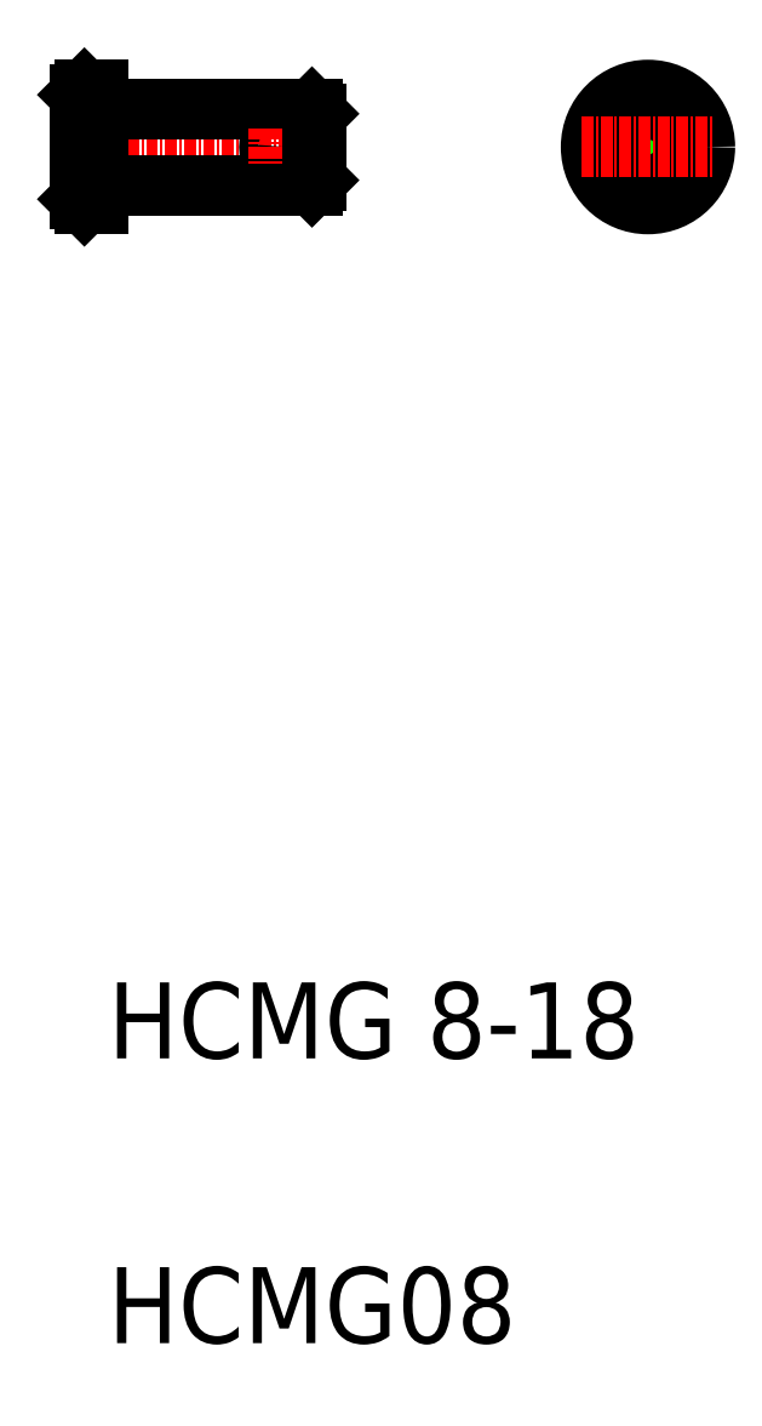
<metadata>
{"format":"dxf","ext":"dxf","renderer":"ezdxf+matplotlib","layout":"modelspace","background":"white","min_lineweight":24,"dpi":150}
</metadata>
<code>
0
SECTION
2
ENTITIES
0
TEXT
8
0
10
84.3
20
102.2
30
0
40
8
1
HCMG 8-18
0
TEXT
8
0
10
84.3
20
72.19
30
0
40
8
1
HCMG08
0
LINE
8
CENTER
10
78.32
20
198.2
30
0
11
108.2
21
198.2
31
0
0
LINE
8
0
10
83.62
20
194.2
30
0
11
105.8
21
194.2
31
0
0
LINE
8
0
10
83.62
20
202.2
30
0
11
105.8
21
202.2
31
0
0
LINE
8
0
10
83.32
20
204.2
30
0
11
83.32
21
192.2
31
0
0
LINE
8
0
10
81.32
20
203.7
30
0
11
81.32
21
192.7
31
0
0
LINE
8
0
10
81.82
20
204.2
30
0
11
81.82
21
192.2
31
0
0
LINE
8
0
10
81.82
20
192.2
30
0
11
83.32
21
192.2
31
0
0
LINE
8
0
10
81.32
20
192.7
30
0
11
81.82
21
192.2
31
0
0
ARC
8
0
10
83.62
20
193.9
30
0
40
0.3
50
90
51
180
0
ARC
8
0
10
83.62
20
202.5
30
0
40
0.3
50
180
51
270
0
LINE
8
0
10
81.82
20
204.2
30
0
11
83.32
21
204.2
31
0
0
LINE
8
0
10
81.32
20
203.7
30
0
11
81.82
21
204.2
31
0
0
LINE
8
CENTER
10
141.3
20
205.2
30
0
11
141.3
21
191.2
31
0
0
CIRCLE
8
0
10
141.3
20
198.2
30
0
40
6
0
LINE
8
0
10
94.72
20
202.2
30
0
11
94.73
21
202.2
31
0
0
LINE
8
0
10
89.17
20
202.2
30
0
11
89.17
21
202.2
31
0
0
CIRCLE
8
0
10
102.3
20
198.2
30
0
40
1
0
LINE
8
CENTER
10
102.3
20
200.2
30
0
11
102.3
21
196.2
31
0
0
LINE
8
0
10
106.3
20
201.7
30
0
11
106.3
21
194.7
31
0
0
LINE
8
0
10
105.8
20
202.2
30
0
11
105.8
21
194.2
31
0
0
LINE
8
0
10
105.8
20
194.2
30
0
11
106.3
21
194.7
31
0
0
LINE
8
0
10
105.8
20
202.2
30
0
11
106.3
21
201.7
31
0
0
LINE
8
0
10
137.4
20
199.2
30
0
11
145.1
21
199.2
31
0
0
LINE
8
0
10
137.4
20
197.2
30
0
11
145.1
21
197.2
31
0
0
CIRCLE
8
0
10
141.3
20
198.2
30
0
40
4
0
LINE
8
CENTER
10
134.3
20
198.2
30
0
11
148.3
21
198.2
31
0
0
ENDSEC
0
EOF

</code>
